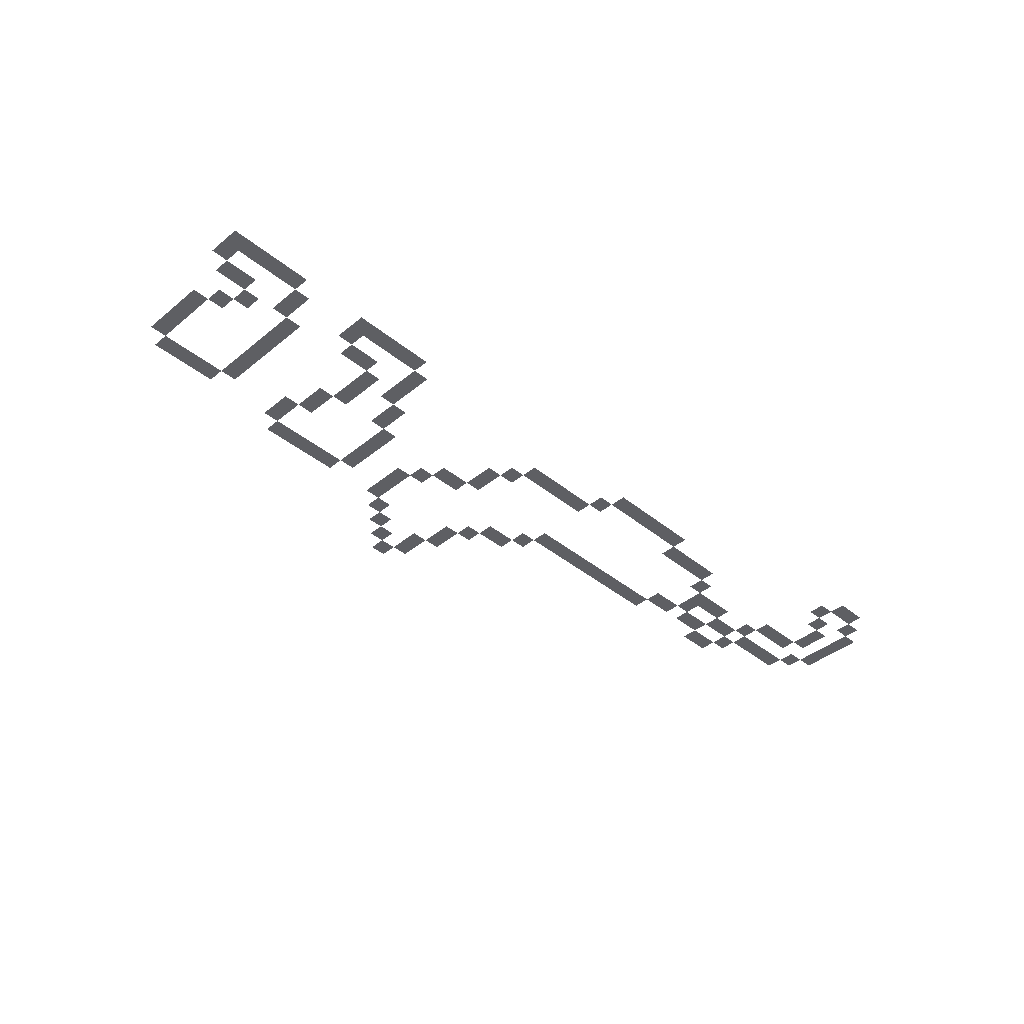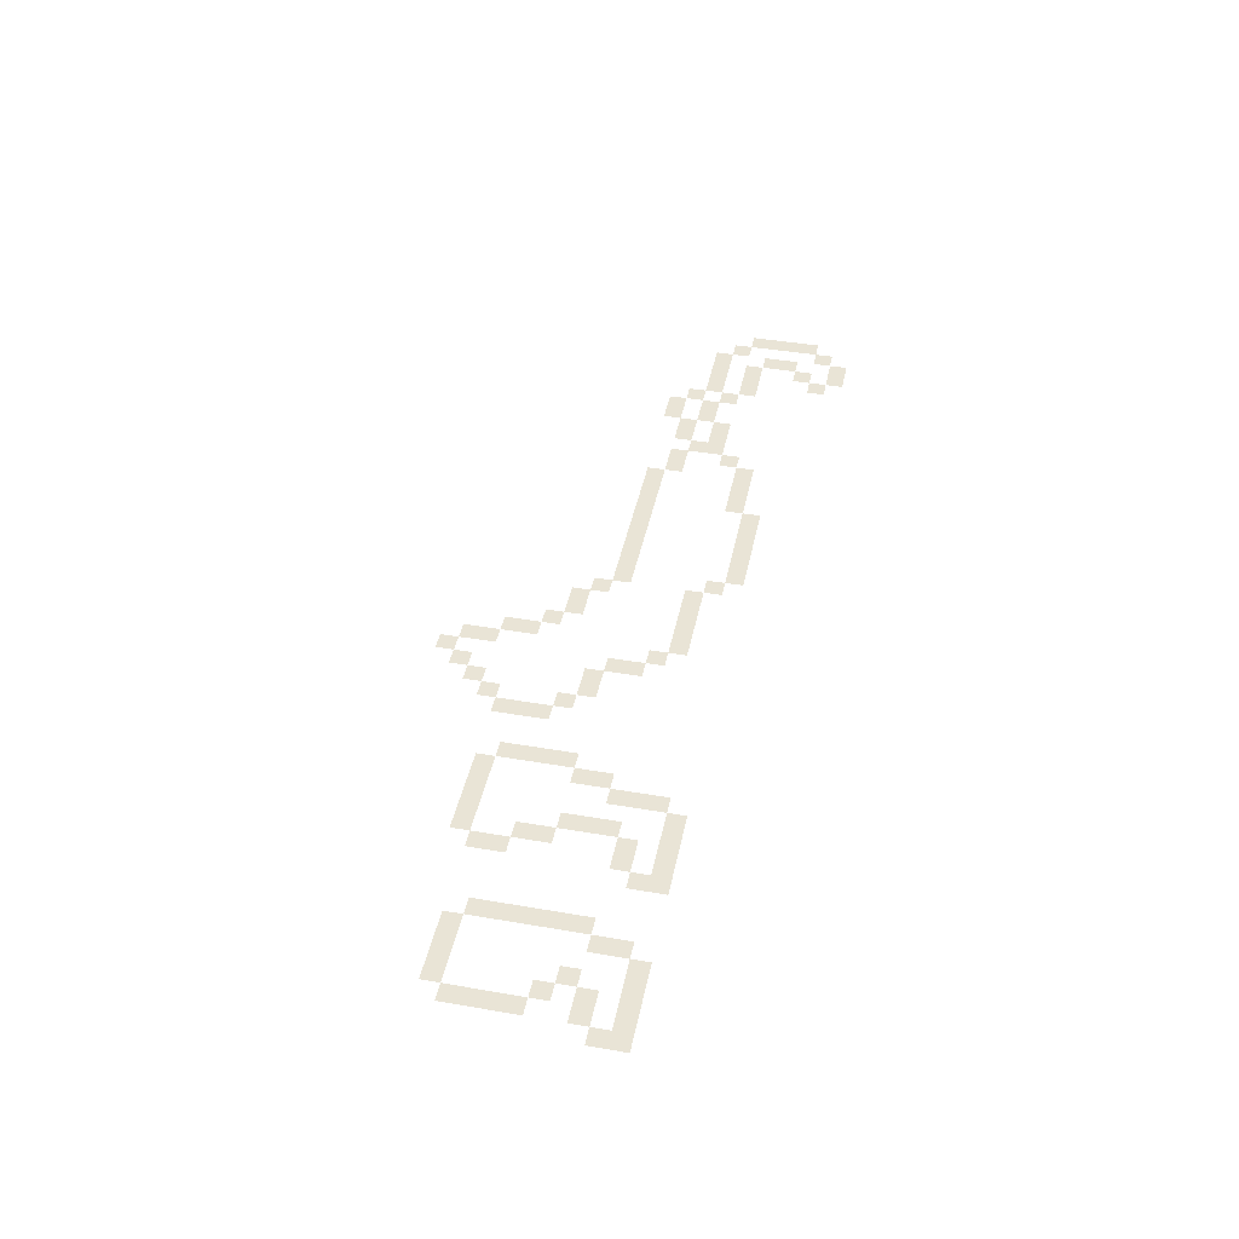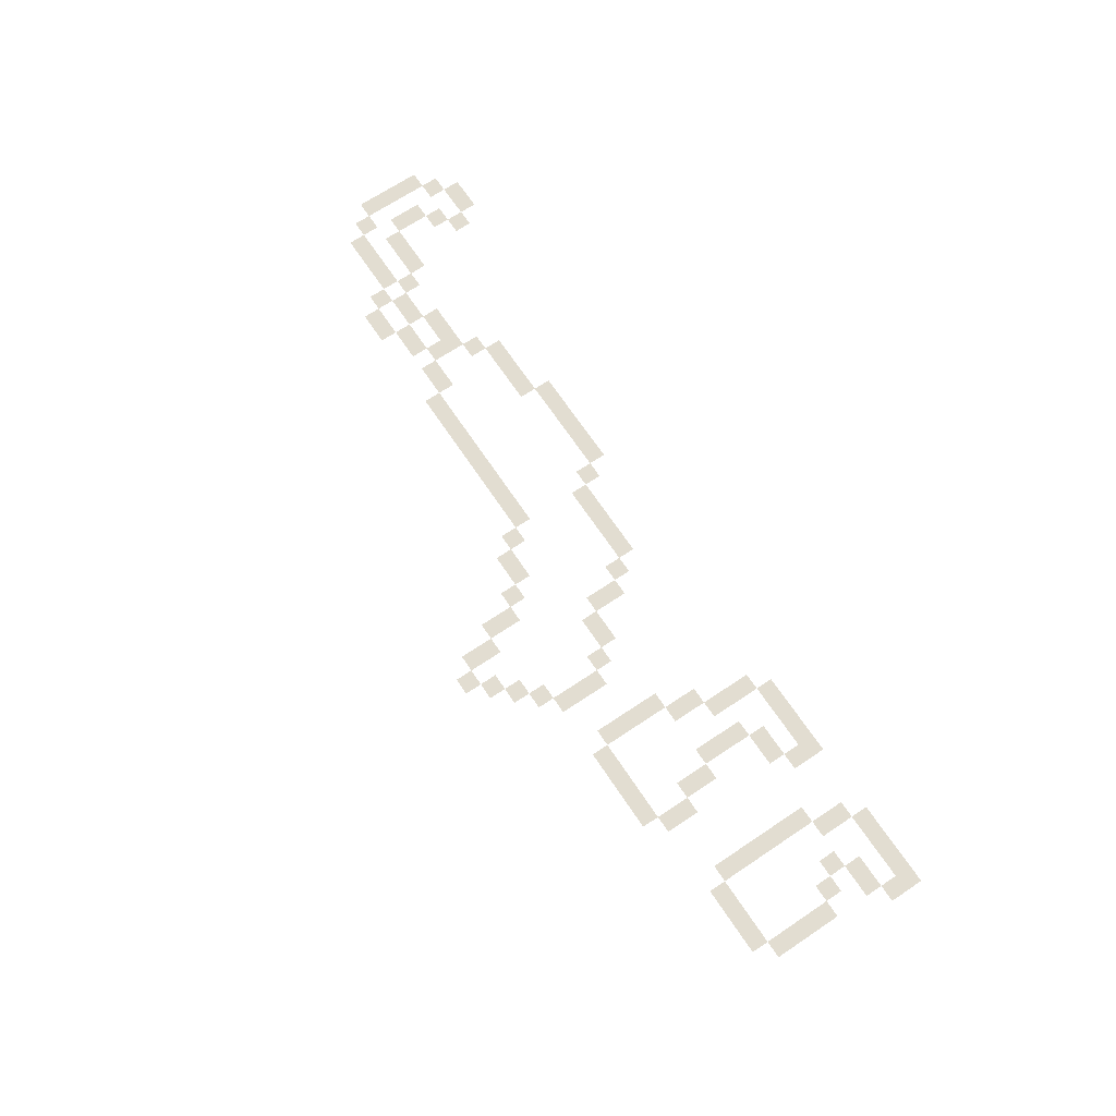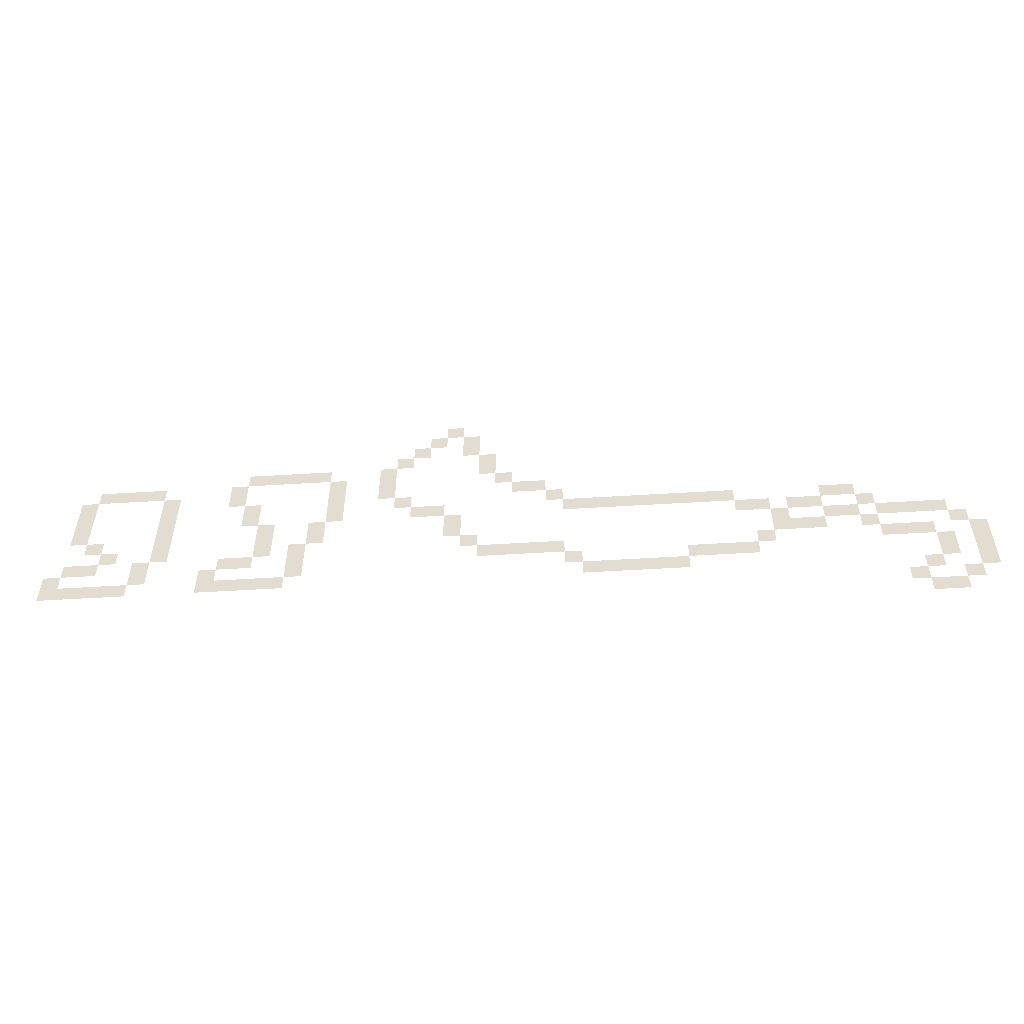
<metadata>
{"format":"obj","ext":"obj","renderer":"f3d","projection":"perspective","resolution":1024,"background":"white","views":[{"elev":-40.5,"azim":-44.9,"up":"+Z"},{"elev":42.6,"azim":-78.4,"up":"+Z"},{"elev":68.6,"azim":-123.8,"up":"+Z"},{"elev":-53.1,"azim":3.8,"up":"+Y"}]}
</metadata>
<code>
v 2 25 0
v 2 24 0
v 1 25 0
v 1 24 0
f 4 2 1 3
v 2 24 0
v 2 23 0
v 1 24 0
v 1 23 0
f 8 6 5 7
v 3 32 0
v 3 31 0
v 2 32 0
v 2 31 0
f 12 10 9 11
v 3 31 0
v 3 30 0
v 2 31 0
v 2 30 0
f 16 14 13 15
v 3 30 0
v 3 29 0
v 2 30 0
v 2 29 0
f 20 18 17 19
v 3 29 0
v 3 28 0
v 2 29 0
v 2 28 0
f 24 22 21 23
v 3 26 0
v 3 25 0
v 2 26 0
v 2 25 0
f 28 26 25 27
v 3 24 0
v 3 23 0
v 2 24 0
v 2 23 0
f 32 30 29 31
v 4 33 0
v 4 32 0
v 3 33 0
v 3 32 0
f 36 34 33 35
v 4 28 0
v 4 27 0
v 3 28 0
v 3 27 0
f 40 38 37 39
v 4 26 0
v 4 25 0
v 3 26 0
v 3 25 0
f 44 42 41 43
v 4 24 0
v 4 23 0
v 3 24 0
v 3 23 0
f 48 46 45 47
v 5 33 0
v 5 32 0
v 4 33 0
v 4 32 0
f 52 50 49 51
v 5 27 0
v 5 26 0
v 4 27 0
v 4 26 0
f 56 54 53 55
v 5 24 0
v 5 23 0
v 4 24 0
v 4 23 0
f 60 58 57 59
v 6 33 0
v 6 32 0
v 5 33 0
v 5 32 0
f 64 62 61 63
v 6 24 0
v 6 23 0
v 5 24 0
v 5 23 0
f 68 66 65 67
v 7 33 0
v 7 32 0
v 6 33 0
v 6 32 0
f 72 70 69 71
v 7 26 0
v 7 25 0
v 6 26 0
v 6 25 0
f 76 74 73 75
v 7 25 0
v 7 24 0
v 6 25 0
v 6 24 0
f 80 78 77 79
v 8 32 0
v 8 31 0
v 7 32 0
v 7 31 0
f 84 82 81 83
v 8 31 0
v 8 30 0
v 7 31 0
v 7 30 0
f 88 86 85 87
v 8 30 0
v 8 29 0
v 7 30 0
v 7 29 0
f 92 90 89 91
v 8 29 0
v 8 28 0
v 7 29 0
v 7 28 0
f 96 94 93 95
v 8 28 0
v 8 27 0
v 7 28 0
v 7 27 0
f 100 98 97 99
v 8 27 0
v 8 26 0
v 7 27 0
v 7 26 0
f 104 102 101 103
v 11 25 0
v 11 24 0
v 10 25 0
v 10 24 0
f 108 106 105 107
v 11 24 0
v 11 23 0
v 10 24 0
v 10 23 0
f 112 110 109 111
v 12 33 0
v 12 32 0
v 11 33 0
v 11 32 0
f 116 114 113 115
v 12 32 0
v 12 31 0
v 11 32 0
v 11 31 0
f 120 118 117 119
v 12 26 0
v 12 25 0
v 11 26 0
v 11 25 0
f 124 122 121 123
v 12 24 0
v 12 23 0
v 11 24 0
v 11 23 0
f 128 126 125 127
v 13 34 0
v 13 33 0
v 12 34 0
v 12 33 0
f 132 130 129 131
v 13 31 0
v 13 30 0
v 12 31 0
v 12 30 0
f 136 134 133 135
v 13 30 0
v 13 29 0
v 12 30 0
v 12 29 0
f 140 138 137 139
v 13 26 0
v 13 25 0
v 12 26 0
v 12 25 0
f 144 142 141 143
v 13 24 0
v 13 23 0
v 12 24 0
v 12 23 0
f 148 146 145 147
v 14 34 0
v 14 33 0
v 13 34 0
v 13 33 0
f 152 150 149 151
v 14 29 0
v 14 28 0
v 13 29 0
v 13 28 0
f 156 154 153 155
v 14 28 0
v 14 27 0
v 13 28 0
v 13 27 0
f 160 158 157 159
v 14 27 0
v 14 26 0
v 13 27 0
v 13 26 0
f 164 162 161 163
v 14 24 0
v 14 23 0
v 13 24 0
v 13 23 0
f 168 166 165 167
v 15 34 0
v 15 33 0
v 14 34 0
v 14 33 0
f 172 170 169 171
v 15 24 0
v 15 23 0
v 14 24 0
v 14 23 0
f 176 174 173 175
v 16 34 0
v 16 33 0
v 15 34 0
v 15 33 0
f 180 178 177 179
v 16 27 0
v 16 26 0
v 15 27 0
v 15 26 0
f 184 182 181 183
v 16 26 0
v 16 25 0
v 15 26 0
v 15 25 0
f 188 186 185 187
v 16 25 0
v 16 24 0
v 15 25 0
v 15 24 0
f 192 190 189 191
v 17 34 0
v 17 33 0
v 16 34 0
v 16 33 0
f 196 194 193 195
v 17 29 0
v 17 28 0
v 16 29 0
v 16 28 0
f 200 198 197 199
v 17 28 0
v 17 27 0
v 16 28 0
v 16 27 0
f 204 202 201 203
v 18 33 0
v 18 32 0
v 17 33 0
v 17 32 0
f 208 206 205 207
v 18 32 0
v 18 31 0
v 17 32 0
v 17 31 0
f 212 210 209 211
v 18 31 0
v 18 30 0
v 17 31 0
v 17 30 0
f 216 214 213 215
v 18 30 0
v 18 29 0
v 17 30 0
v 17 29 0
f 220 218 217 219
v 21 34 0
v 21 33 0
v 20 34 0
v 20 33 0
f 224 222 221 223
v 21 33 0
v 21 32 0
v 20 33 0
v 20 32 0
f 228 226 225 227
v 21 32 0
v 21 31 0
v 20 32 0
v 20 31 0
f 232 230 229 231
v 22 35 0
v 22 34 0
v 21 35 0
v 21 34 0
f 236 234 233 235
v 22 31 0
v 22 30 0
v 21 31 0
v 21 30 0
f 240 238 237 239
v 23 36 0
v 23 35 0
v 22 36 0
v 22 35 0
f 244 242 241 243
v 23 30 0
v 23 29 0
v 22 30 0
v 22 29 0
f 248 246 245 247
v 24 37 0
v 24 36 0
v 23 37 0
v 23 36 0
f 252 250 249 251
v 24 30 0
v 24 29 0
v 23 30 0
v 23 29 0
f 256 254 253 255
v 25 38 0
v 25 37 0
v 24 38 0
v 24 37 0
f 260 258 257 259
v 25 29 0
v 25 28 0
v 24 29 0
v 24 28 0
f 264 262 261 263
v 25 28 0
v 25 27 0
v 24 28 0
v 24 27 0
f 268 266 265 267
v 26 37 0
v 26 36 0
v 25 37 0
v 25 36 0
f 272 270 269 271
v 26 36 0
v 26 35 0
v 25 36 0
v 25 35 0
f 276 274 273 275
v 26 27 0
v 26 26 0
v 25 27 0
v 25 26 0
f 280 278 277 279
v 27 35 0
v 27 34 0
v 26 35 0
v 26 34 0
f 284 282 281 283
v 27 34 0
v 27 33 0
v 26 34 0
v 26 33 0
f 288 286 285 287
v 27 26 0
v 27 25 0
v 26 26 0
v 26 25 0
f 292 290 289 291
v 28 33 0
v 28 32 0
v 27 33 0
v 27 32 0
f 296 294 293 295
v 28 26 0
v 28 25 0
v 27 26 0
v 27 25 0
f 300 298 297 299
v 29 32 0
v 29 31 0
v 28 32 0
v 28 31 0
f 304 302 301 303
v 29 26 0
v 29 25 0
v 28 26 0
v 28 25 0
f 308 306 305 307
v 30 32 0
v 30 31 0
v 29 32 0
v 29 31 0
f 312 310 309 311
v 30 26 0
v 30 25 0
v 29 26 0
v 29 25 0
f 316 314 313 315
v 31 31 0
v 31 30 0
v 30 31 0
v 30 30 0
f 320 318 317 319
v 31 26 0
v 31 25 0
v 30 26 0
v 30 25 0
f 324 322 321 323
v 32 30 0
v 32 29 0
v 31 30 0
v 31 29 0
f 328 326 325 327
v 32 25 0
v 32 24 0
v 31 25 0
v 31 24 0
f 332 330 329 331
v 33 30 0
v 33 29 0
v 32 30 0
v 32 29 0
f 336 334 333 335
v 33 24 0
v 33 23 0
v 32 24 0
v 32 23 0
f 340 338 337 339
v 34 30 0
v 34 29 0
v 33 30 0
v 33 29 0
f 344 342 341 343
v 34 24 0
v 34 23 0
v 33 24 0
v 33 23 0
f 348 346 345 347
v 35 30 0
v 35 29 0
v 34 30 0
v 34 29 0
f 352 350 349 351
v 35 24 0
v 35 23 0
v 34 24 0
v 34 23 0
f 356 354 353 355
v 36 30 0
v 36 29 0
v 35 30 0
v 35 29 0
f 360 358 357 359
v 36 24 0
v 36 23 0
v 35 24 0
v 35 23 0
f 364 362 361 363
v 37 30 0
v 37 29 0
v 36 30 0
v 36 29 0
f 368 366 365 367
v 37 24 0
v 37 23 0
v 36 24 0
v 36 23 0
f 372 370 369 371
v 38 30 0
v 38 29 0
v 37 30 0
v 37 29 0
f 376 374 373 375
v 38 24 0
v 38 23 0
v 37 24 0
v 37 23 0
f 380 378 377 379
v 39 30 0
v 39 29 0
v 38 30 0
v 38 29 0
f 384 382 381 383
v 39 25 0
v 39 24 0
v 38 25 0
v 38 24 0
f 388 386 385 387
v 40 30 0
v 40 29 0
v 39 30 0
v 39 29 0
f 392 390 389 391
v 40 25 0
v 40 24 0
v 39 25 0
v 39 24 0
f 396 394 393 395
v 41 30 0
v 41 29 0
v 40 30 0
v 40 29 0
f 400 398 397 399
v 41 25 0
v 41 24 0
v 40 25 0
v 40 24 0
f 404 402 401 403
v 42 29 0
v 42 28 0
v 41 29 0
v 41 28 0
f 408 406 405 407
v 42 25 0
v 42 24 0
v 41 25 0
v 41 24 0
f 412 410 409 411
v 43 29 0
v 43 28 0
v 42 29 0
v 42 28 0
f 416 414 413 415
v 43 26 0
v 43 25 0
v 42 26 0
v 42 25 0
f 420 418 417 419
v 44 28 0
v 44 27 0
v 43 28 0
v 43 27 0
f 424 422 421 423
v 44 27 0
v 44 26 0
v 43 27 0
v 43 26 0
f 428 426 425 427
v 45 29 0
v 45 28 0
v 44 29 0
v 44 28 0
f 432 430 429 431
v 45 27 0
v 45 26 0
v 44 27 0
v 44 26 0
f 436 434 433 435
v 46 29 0
v 46 28 0
v 45 29 0
v 45 28 0
f 440 438 437 439
v 46 27 0
v 46 26 0
v 45 27 0
v 45 26 0
f 444 442 441 443
v 47 30 0
v 47 29 0
v 46 30 0
v 46 29 0
f 448 446 445 447
v 47 28 0
v 47 27 0
v 46 28 0
v 46 27 0
f 452 450 449 451
v 48 30 0
v 48 29 0
v 47 30 0
v 47 29 0
f 456 454 453 455
v 48 28 0
v 48 27 0
v 47 28 0
v 47 27 0
f 460 458 457 459
v 49 29 0
v 49 28 0
v 48 29 0
v 48 28 0
f 464 462 461 463
v 49 27 0
v 49 26 0
v 48 27 0
v 48 26 0
f 468 466 465 467
v 50 28 0
v 50 27 0
v 49 28 0
v 49 27 0
f 472 470 469 471
v 50 26 0
v 50 25 0
v 49 26 0
v 49 25 0
f 476 474 473 475
v 51 28 0
v 51 27 0
v 50 28 0
v 50 27 0
f 480 478 477 479
v 51 26 0
v 51 25 0
v 50 26 0
v 50 25 0
f 484 482 481 483
v 51 22 0
v 51 21 0
v 50 22 0
v 50 21 0
f 488 486 485 487
v 52 28 0
v 52 27 0
v 51 28 0
v 51 27 0
f 492 490 489 491
v 52 26 0
v 52 25 0
v 51 26 0
v 51 25 0
f 496 494 493 495
v 52 23 0
v 52 22 0
v 51 23 0
v 51 22 0
f 500 498 497 499
v 52 21 0
v 52 20 0
v 51 21 0
v 51 20 0
f 504 502 501 503
v 53 28 0
v 53 27 0
v 52 28 0
v 52 27 0
f 508 506 505 507
v 53 25 0
v 53 24 0
v 52 25 0
v 52 24 0
f 512 510 509 511
v 53 24 0
v 53 23 0
v 52 24 0
v 52 23 0
f 516 514 513 515
v 53 21 0
v 53 20 0
v 52 21 0
v 52 20 0
f 520 518 517 519
v 54 27 0
v 54 26 0
v 53 27 0
v 53 26 0
f 524 522 521 523
v 54 22 0
v 54 21 0
v 53 22 0
v 53 21 0
f 528 526 525 527
v 55 26 0
v 55 25 0
v 54 26 0
v 54 25 0
f 532 530 529 531
v 55 25 0
v 55 24 0
v 54 25 0
v 54 24 0
f 536 534 533 535
v 55 24 0
v 55 23 0
v 54 24 0
v 54 23 0
f 540 538 537 539
v 55 23 0
v 55 22 0
v 54 23 0
v 54 22 0
f 544 542 541 543

</code>
